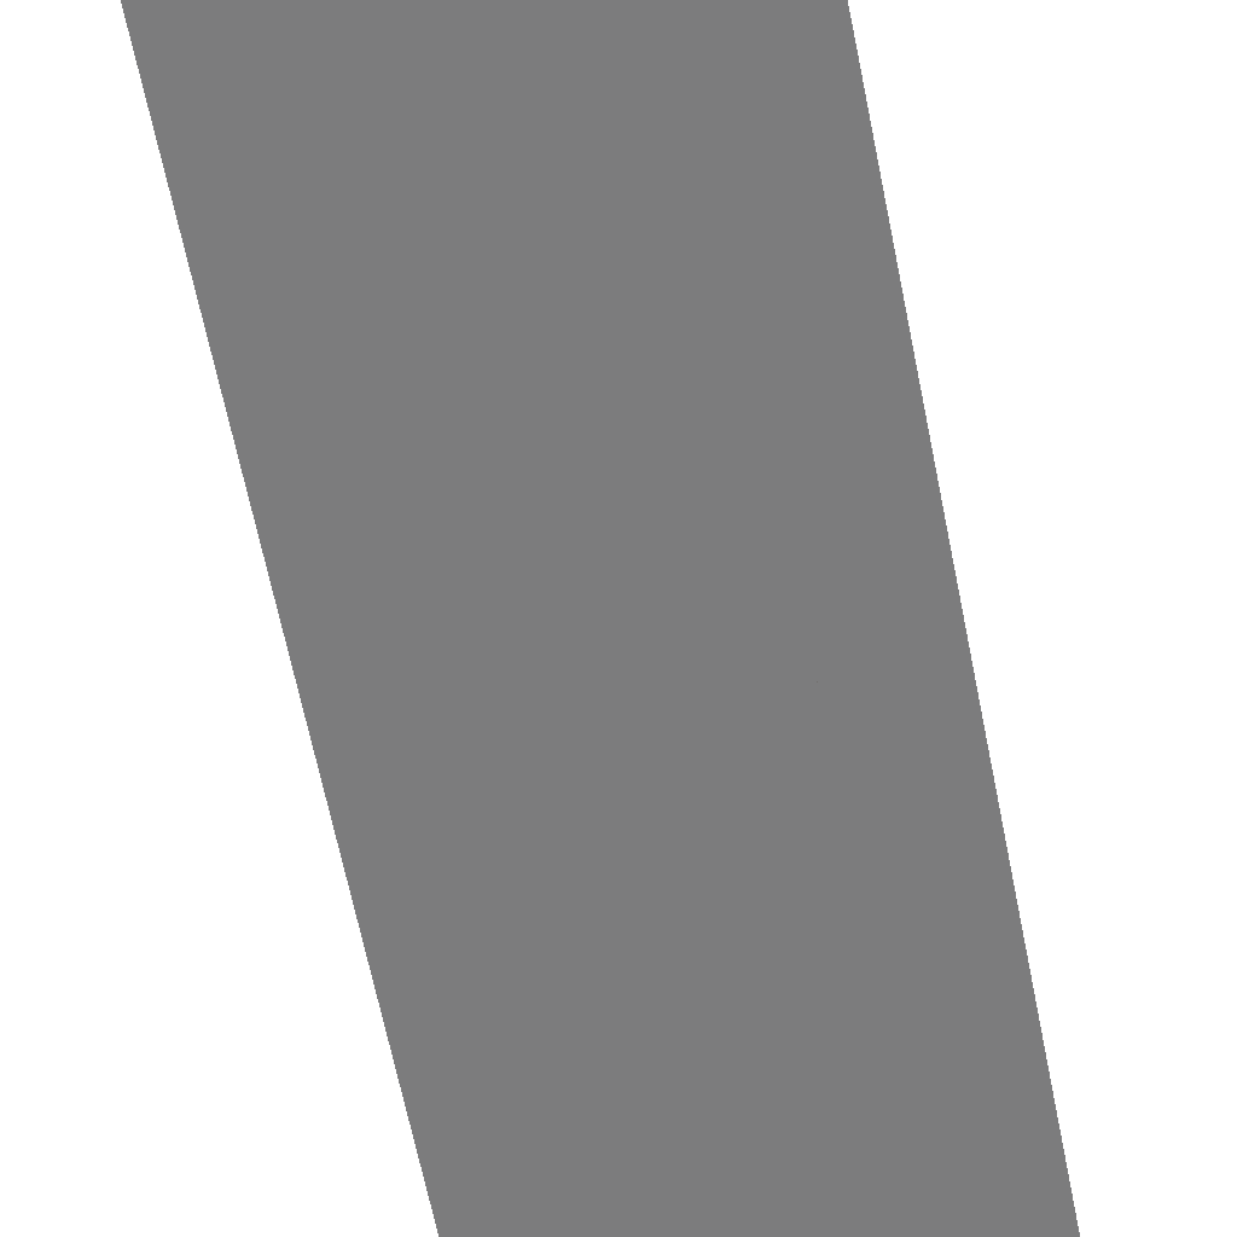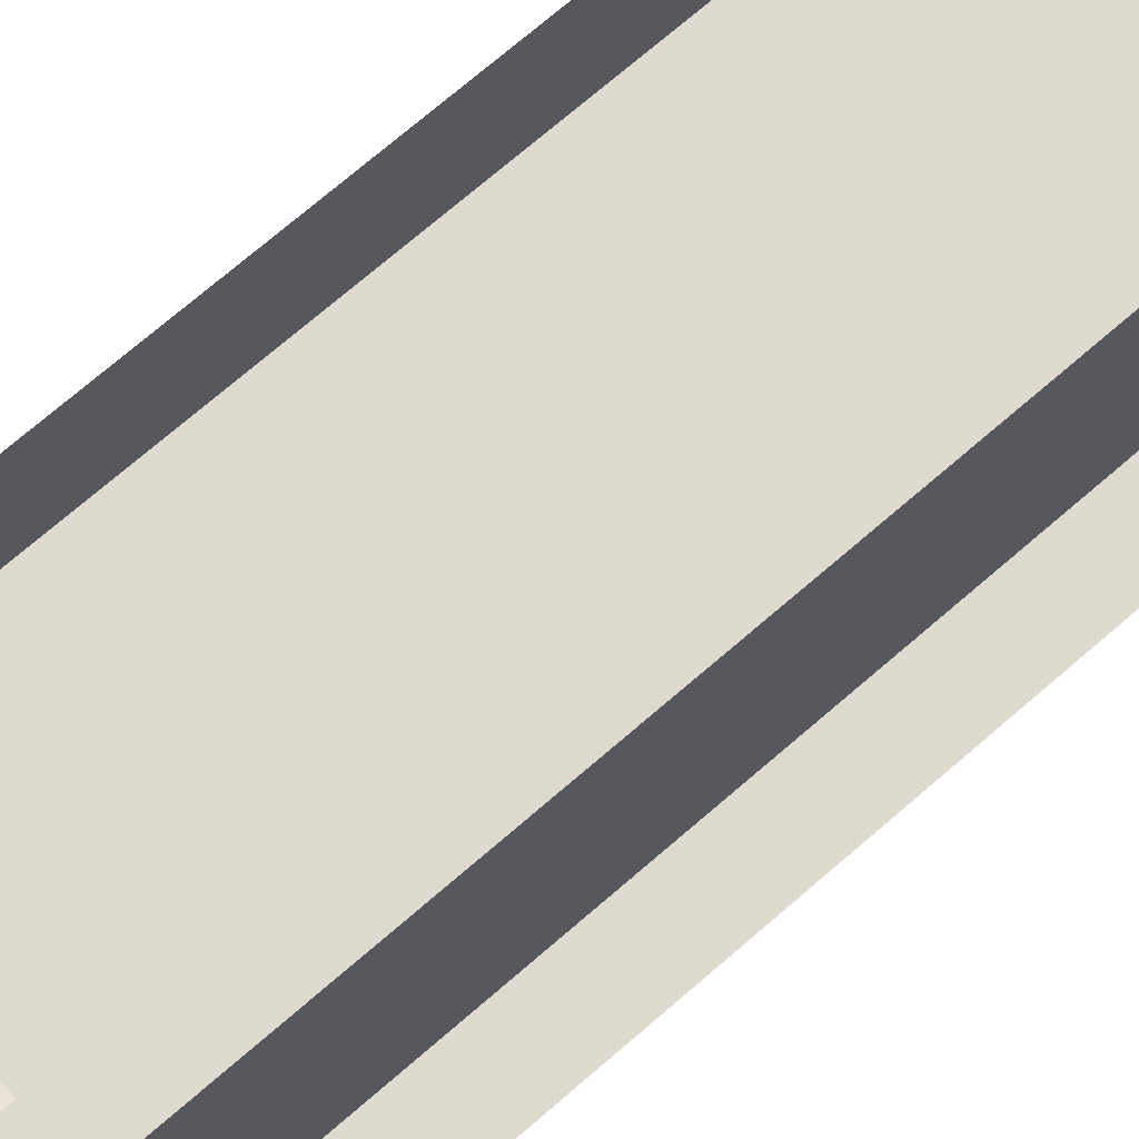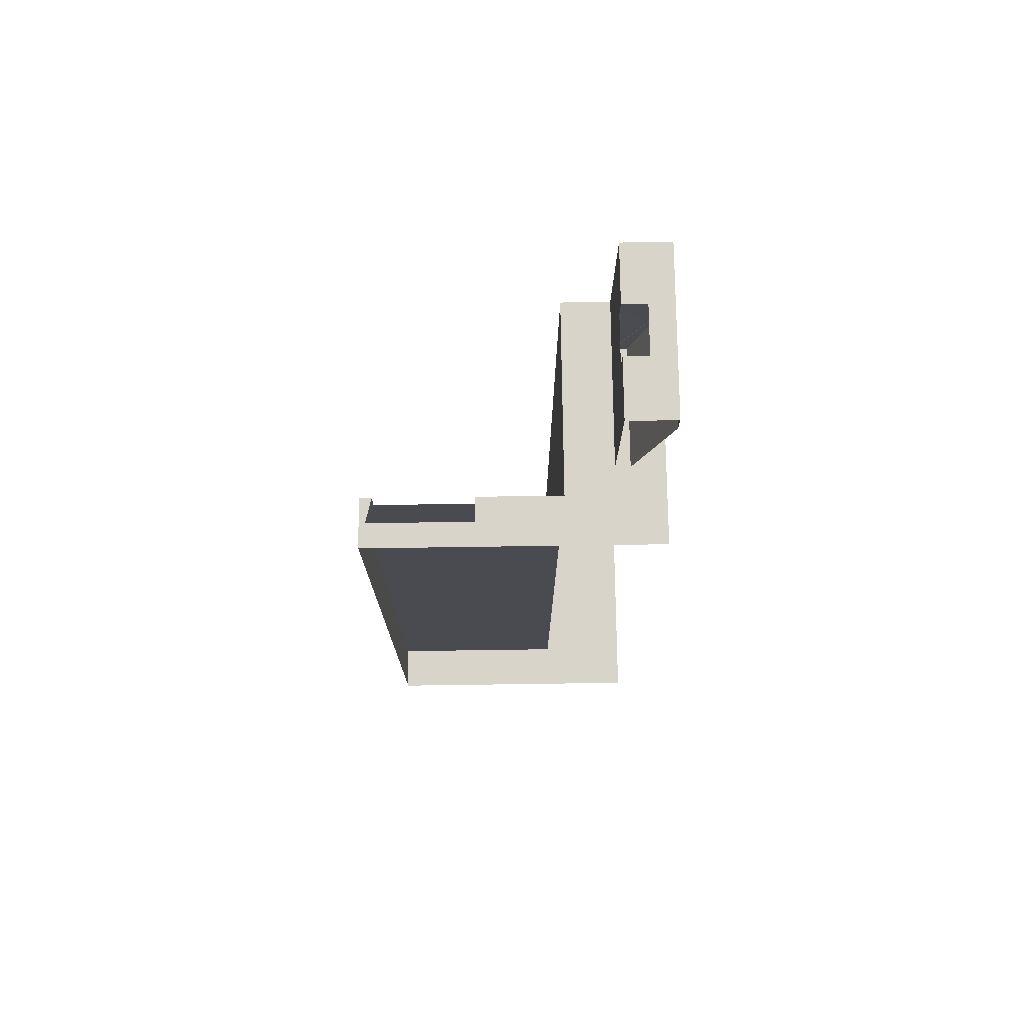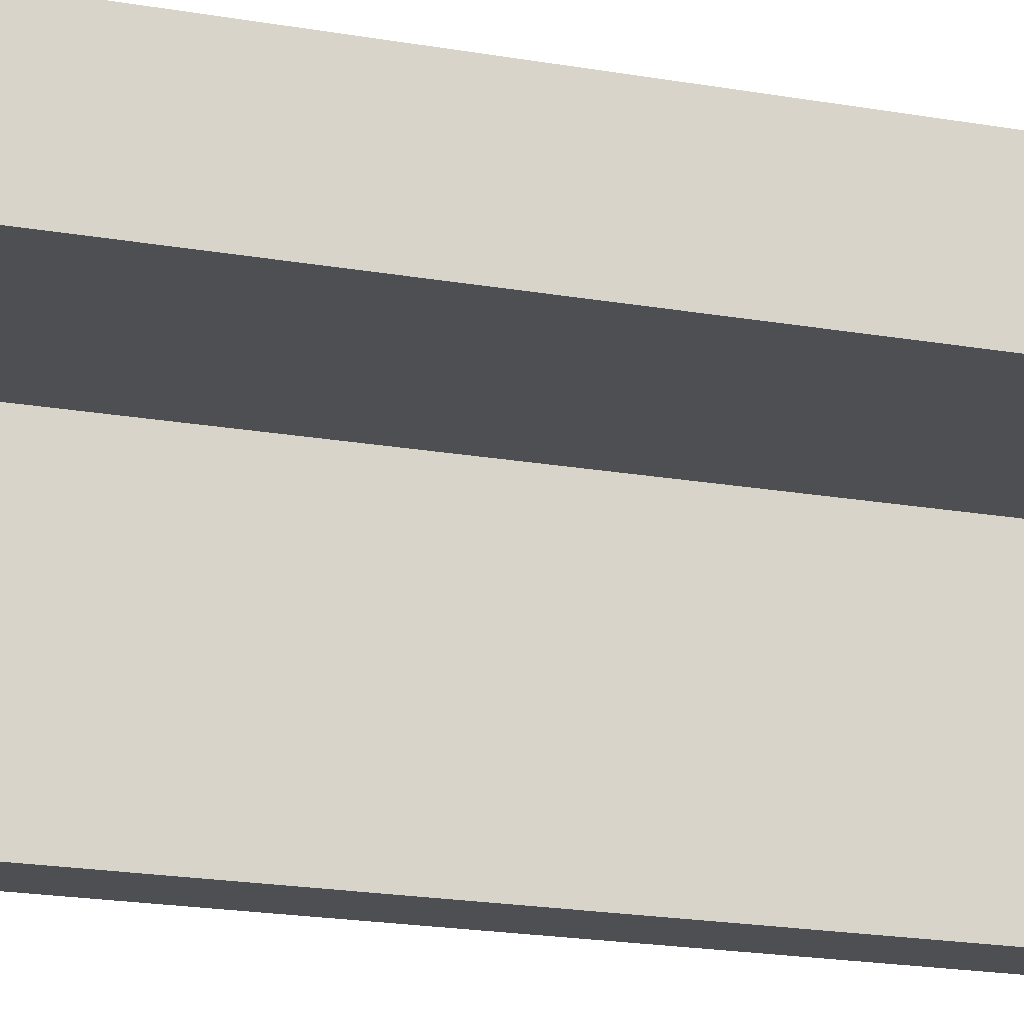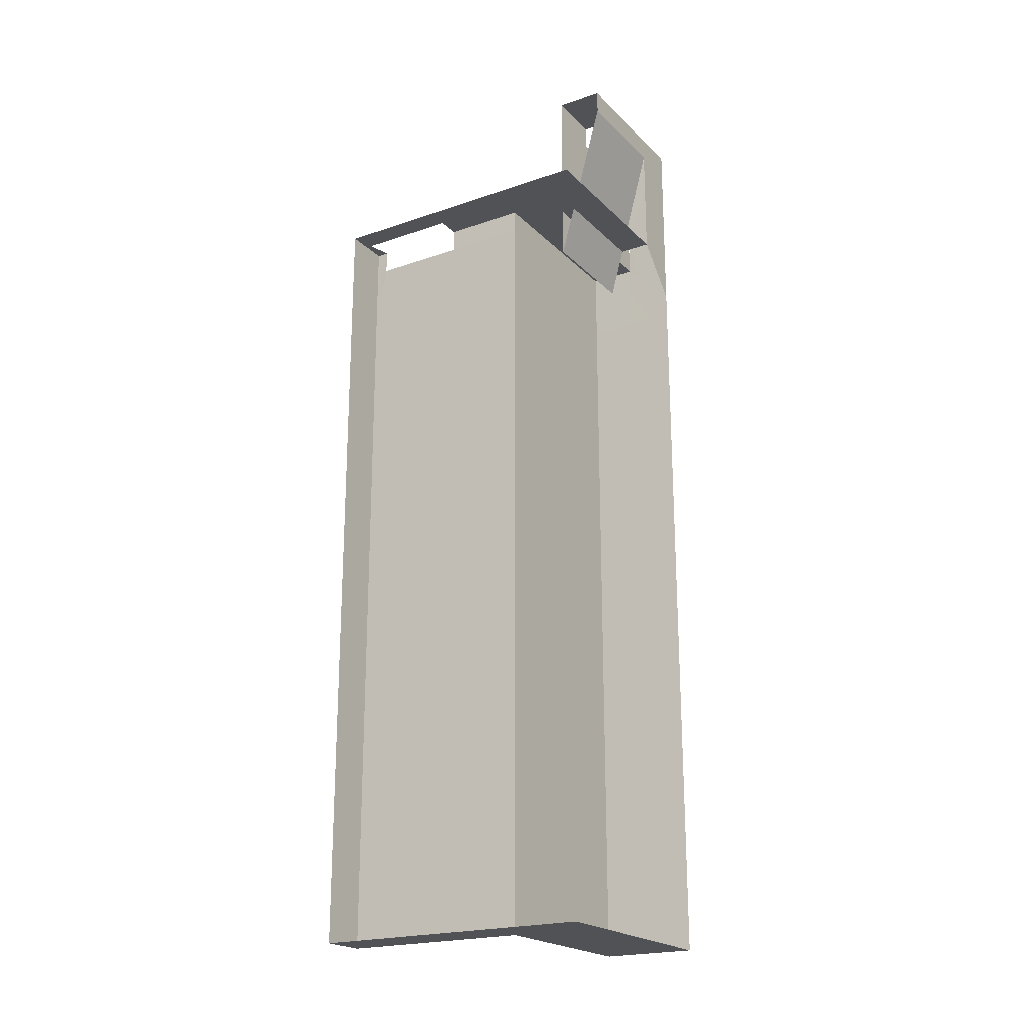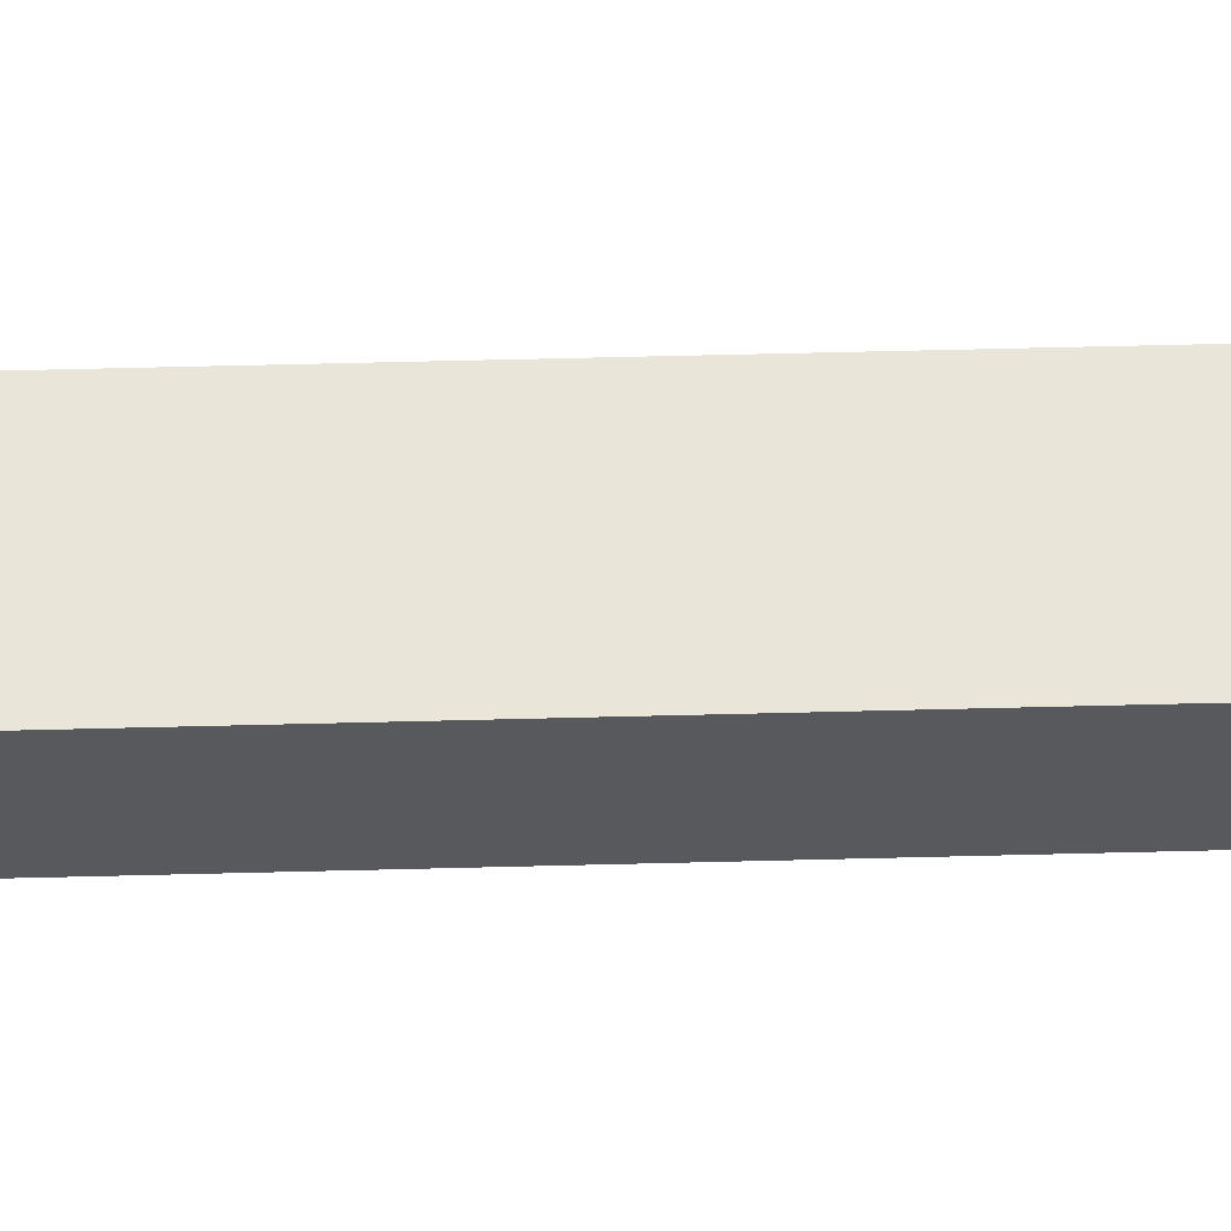
<metadata>
{"format":"obj","ext":"obj","renderer":"f3d","projection":"perspective","resolution":1024,"background":"white","views":[{"elev":-58.8,"azim":-169.2,"up":"+Z"},{"elev":70.8,"azim":-131.1,"up":"+Z"},{"elev":75.5,"azim":-90.8,"up":"+Y"},{"elev":-18.1,"azim":70.4,"up":"+Z"},{"elev":-21.3,"azim":-58.5,"up":"+Y"},{"elev":59.7,"azim":88.5,"up":"+Z"}]}
</metadata>
<code>
g pb_Mesh271470
v -9.72 -0.3318 4
v -9.72 14.04 8
v 0.02962 -0.3318 4
v 0 14 8
v -9.72 14.04 8
v -9.72 16.04 8
v 0 14 8
v 0 16.04 8
v 0 -64 4
v 0 -64 8
v 4 -64 4
v 4 -64 8
v 0 14 8
v 4 14 8
v 4 16.04 8
v 0.02962 -0.3318 4
v 0 14 8
v 0.02962 4.043 4
v 0 14 8
v 0.02962 4.043 8
v 0.02962 4.043 4
v 4 14 8
v 0.02962 4.043 8
v 4 0 8
v 4.03 4.043 4
v 0.02962 4.043 4
v 4.03 4.043 0.0003815
v 0.02962 4.043 0.0003815
v 0 -64 0
v 4 -64 0
v 0 -2 0
v 4.03 4.043 0.0003815
v 0.02962 4.043 0.0003815
v 4 -2 0
v 0.02962 4.043 0.0003815
v 0.02962 4.043 4
v -11.97 4.043 0.0003815
v -11.97 4.043 4
v 0 -64 4
v 0 -64 0
v -12 -64 4
v -12 -64 0
v 0 -2 0
v -12 2.043 0
v -11.97 4.043 0.0003815
v 0.02962 4.043 8
v -11.97 4.043 8
v 0 -64 8
v -12 -64 8
v -15.97 4.043 0.0003815
v -15.97 4.043 4
v -12 -64 4
v -12 -64 0
v -16 -64 4
v -16 -64 0
v -15.97 4.043 8
v -16 -64 8
v -16 -64 4
v -16 -64 0
v -12 -64 0
v -16 -64 -16
v -12 -64 -16
v -12 2.043 0
v 0 -64 0
v -12 -64 0
v 4 -2 0
v 4 -64 0
v -12 -2 -16
v -12 2.043 -7
v -12 2.043 -15
v -12 -64 -16
v -12 -64 0
v -12 2.043 0
v -15.97 4.043 -14.25
v -15.97 4.043 -16
v -13.97 4.043 -15.5
v -11.97 4.043 -16
v -11.97 4.043 -15
v -13.97 4.043 -7
v -15.97 4.043 -4
v -11.97 4.043 -7
v -11.97 4.043 -15
v -11.97 4.043 -16
v -12 -2 -16
v -12 2.043 -15
v -11.97 4.043 -7
v -12 2.043 0
v -11.97 4.043 0.0003815
v -12 2.043 -7
v 0 16.04 6
v 0 16.04 4
v 4 16.04 4
v 4 16.04 8
v 0 16.04 8
v -0.8454 16.04 4
v 0 16.04 4
v 0 16.04 6
v -0.8454 16.04 6
v -0.8454 16.04 4
v -0.8454 14.04 4
v 0 16.04 4
v 0.01482 13.79 4
v -9.72 16.04 8
v -9.72 16.04 6
v -4.845 16.04 6
v 0 16.04 8
v -9.72 16.04 4
v -4.845 16.04 4
v -9.72 16.04 4
v -9.72 13.79 4
v -4.845 16.04 4
v -4.845 14.04 4
v -9.72 -0.3318 4
v 0.02962 -0.3318 4
v -0.8454 14.04 4
v 0.01482 13.79 4
v 0 4.043 4
v 4 16.04 4
v 0 16.04 4
v 4 4.043 4
v 4 14 4
v 4 14 8
v 4 16.04 4
v 4 16.04 8
v 4 14 4
v 4 0 8
v 4.03 4.043 4
v 4 0 8
v 4.03 4.043 4
v 4 -2 8
v 4 -2 4
v 4.03 4.043 4
v 4 -2 0
v 4.03 4.043 0.0003815
v -12 -2 -16
v -11.97 4.043 -16
v -16 -2 -16
v -15.97 4.043 -16
v 4 -2 4
v 4 -2 0
v 4 -64 4
v 4 -64 0
v 4 -2 8
v 4 -64 8
v -12 -2 -16
v -16 -2 -16
v -12 -64 -16
v -16 -64 -16
g pb_Mesh271470_0
f 3 2 1
f 3 4 2
f 7 6 5
f 7 8 6
f 11 10 9
f 11 12 10
f 14 8 13
f 14 15 8
f 18 17 16
f 21 20 19
f 23 22 13
f 23 24 22
f 27 26 25
f 27 28 26
f 29 11 9
f 29 30 11
f 33 32 31
f 32 34 31
f 37 36 35
f 37 38 36
f 41 40 39
f 41 42 40
f 44 33 43
f 44 45 33
f 38 46 36
f 38 47 46
f 49 39 48
f 49 41 39
f 50 38 37
f 50 51 38
f 54 53 52
f 54 55 53
f 51 47 38
f 51 56 47
f 57 41 49
f 57 58 41
f 61 60 59
f 61 62 60
f 64 63 43
f 64 65 63
f 67 43 66
f 67 64 43
f 70 69 68
f 72 71 68
f 73 72 68
f 69 73 68
f 76 75 74
f 75 76 77
f 76 78 77
f 79 76 74
f 79 74 80
f 37 81 79
f 79 80 50
f 37 79 50
f 84 83 82
f 84 82 85
f 88 87 86
f 87 89 86
f 92 91 90
f 93 92 90
f 93 90 94
f 97 96 95
f 97 95 98
f 101 100 99
f 102 100 101
f 105 104 103
f 106 97 98
f 106 98 105
f 103 106 105
f 105 108 107
f 105 107 104
f 111 110 109
f 111 112 110
f 113 110 112
f 113 112 114
f 114 112 115
f 114 115 116
f 119 118 117
f 118 120 117
g pb_Mesh271470_1
f 123 122 121
f 123 124 122
f 126 125 122
f 126 127 125
f 130 129 128
f 130 131 129
f 133 132 131
f 133 134 132
f 137 136 135
f 137 138 136
f 141 140 139
f 141 142 140
f 144 139 143
f 144 141 139
f 147 146 145
f 147 148 146

</code>
